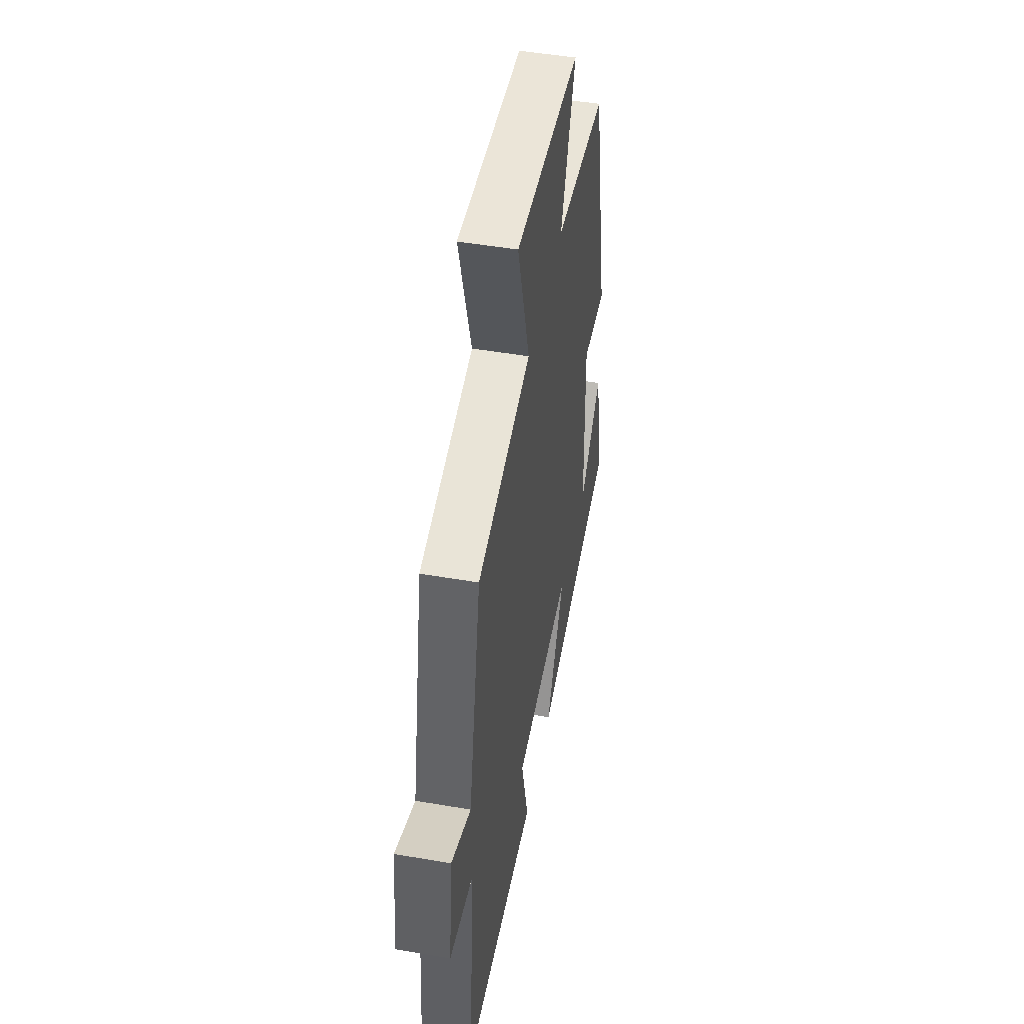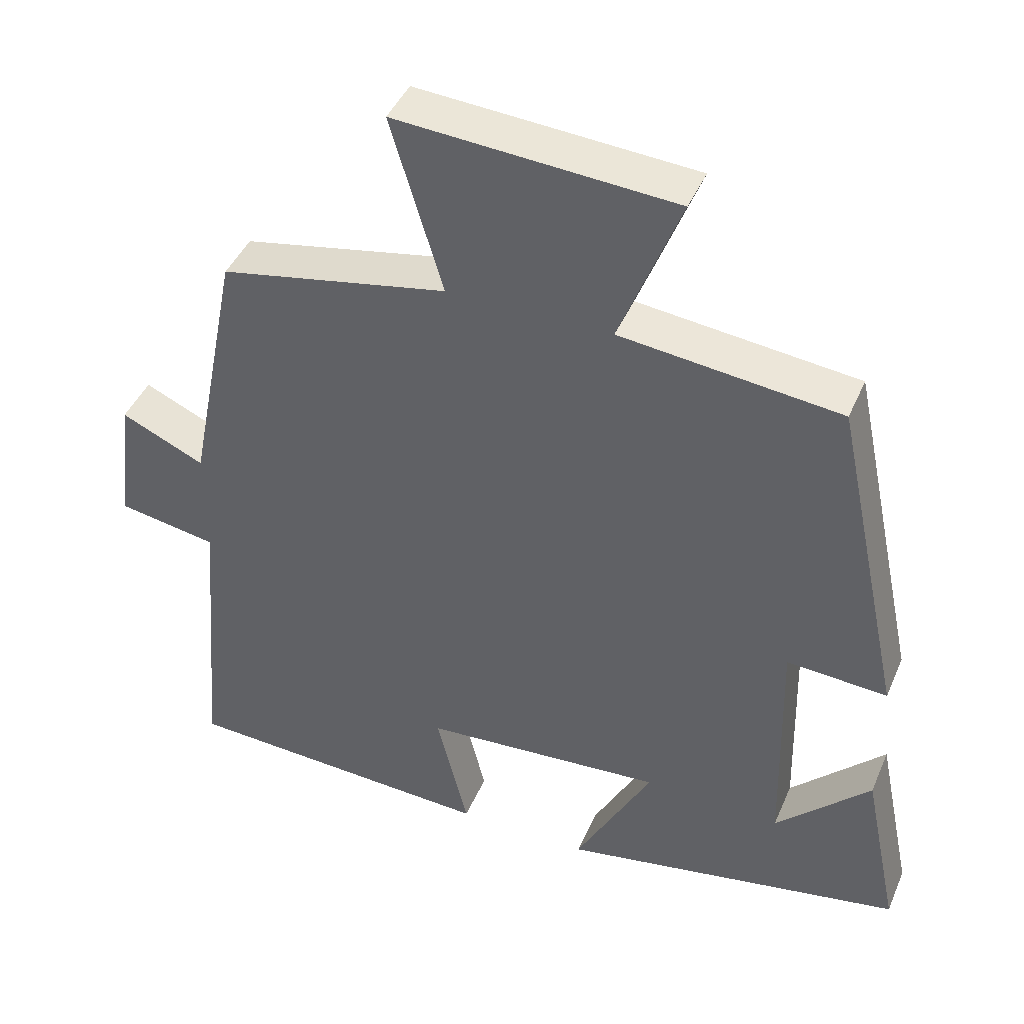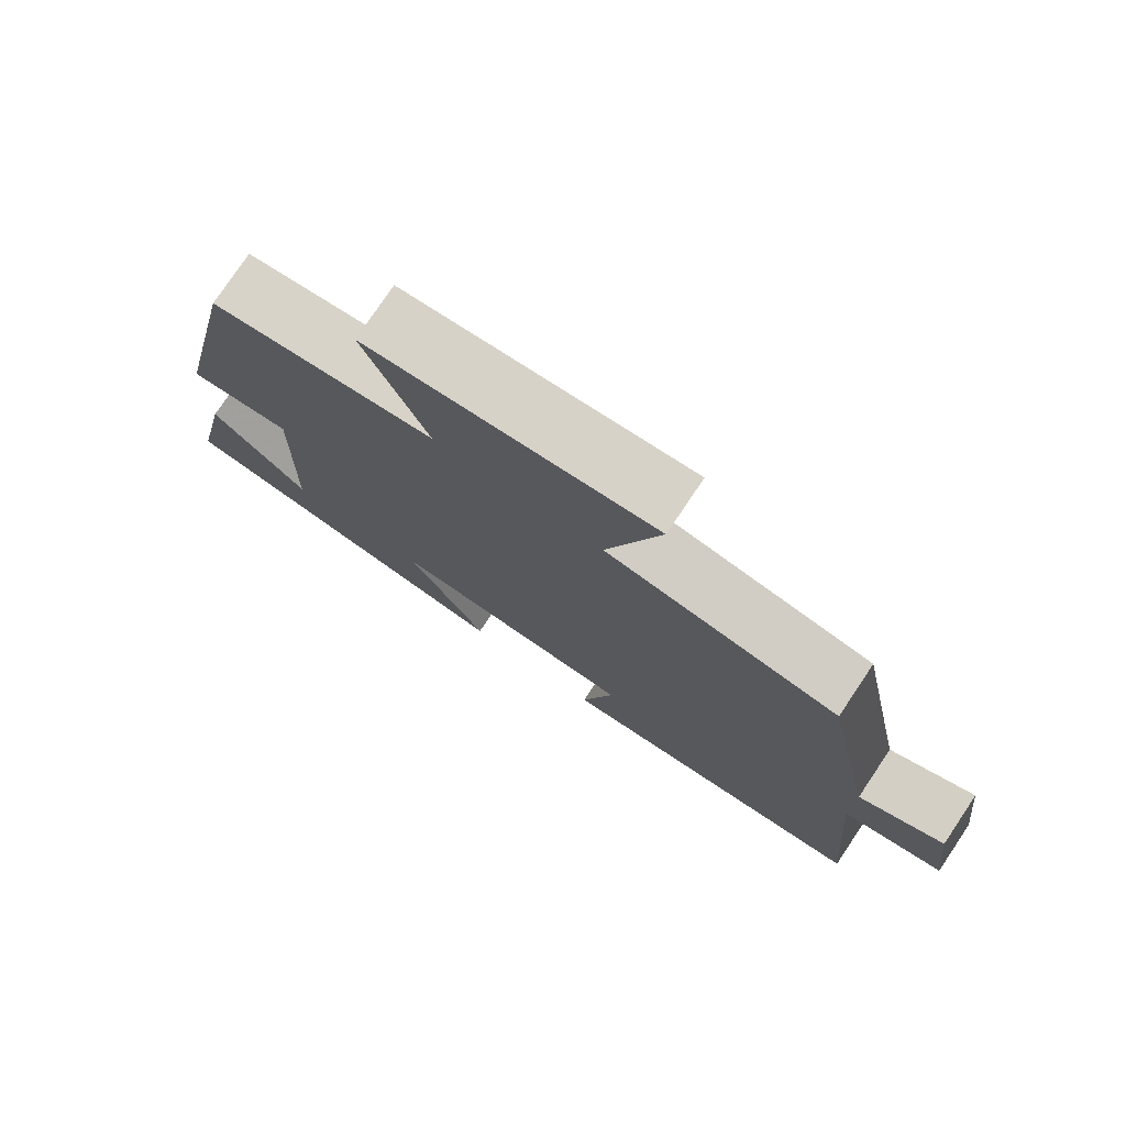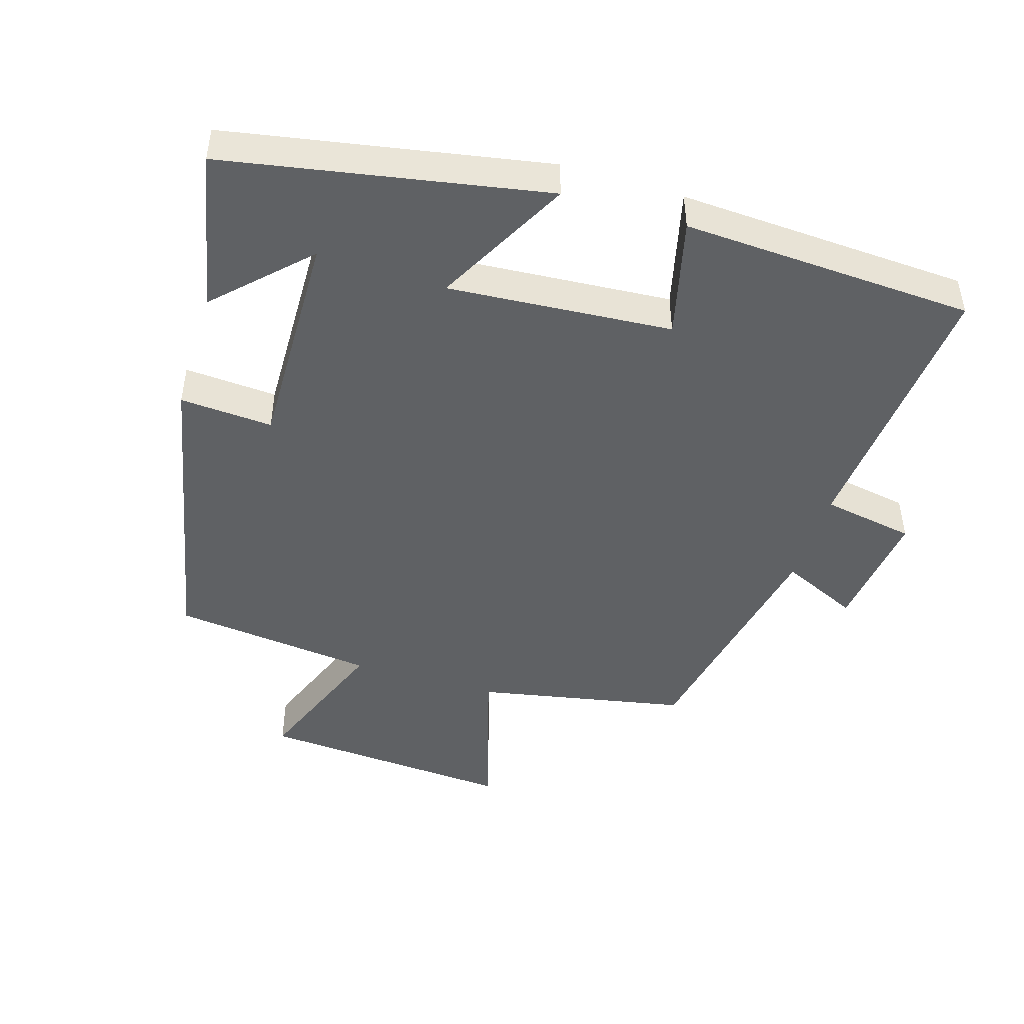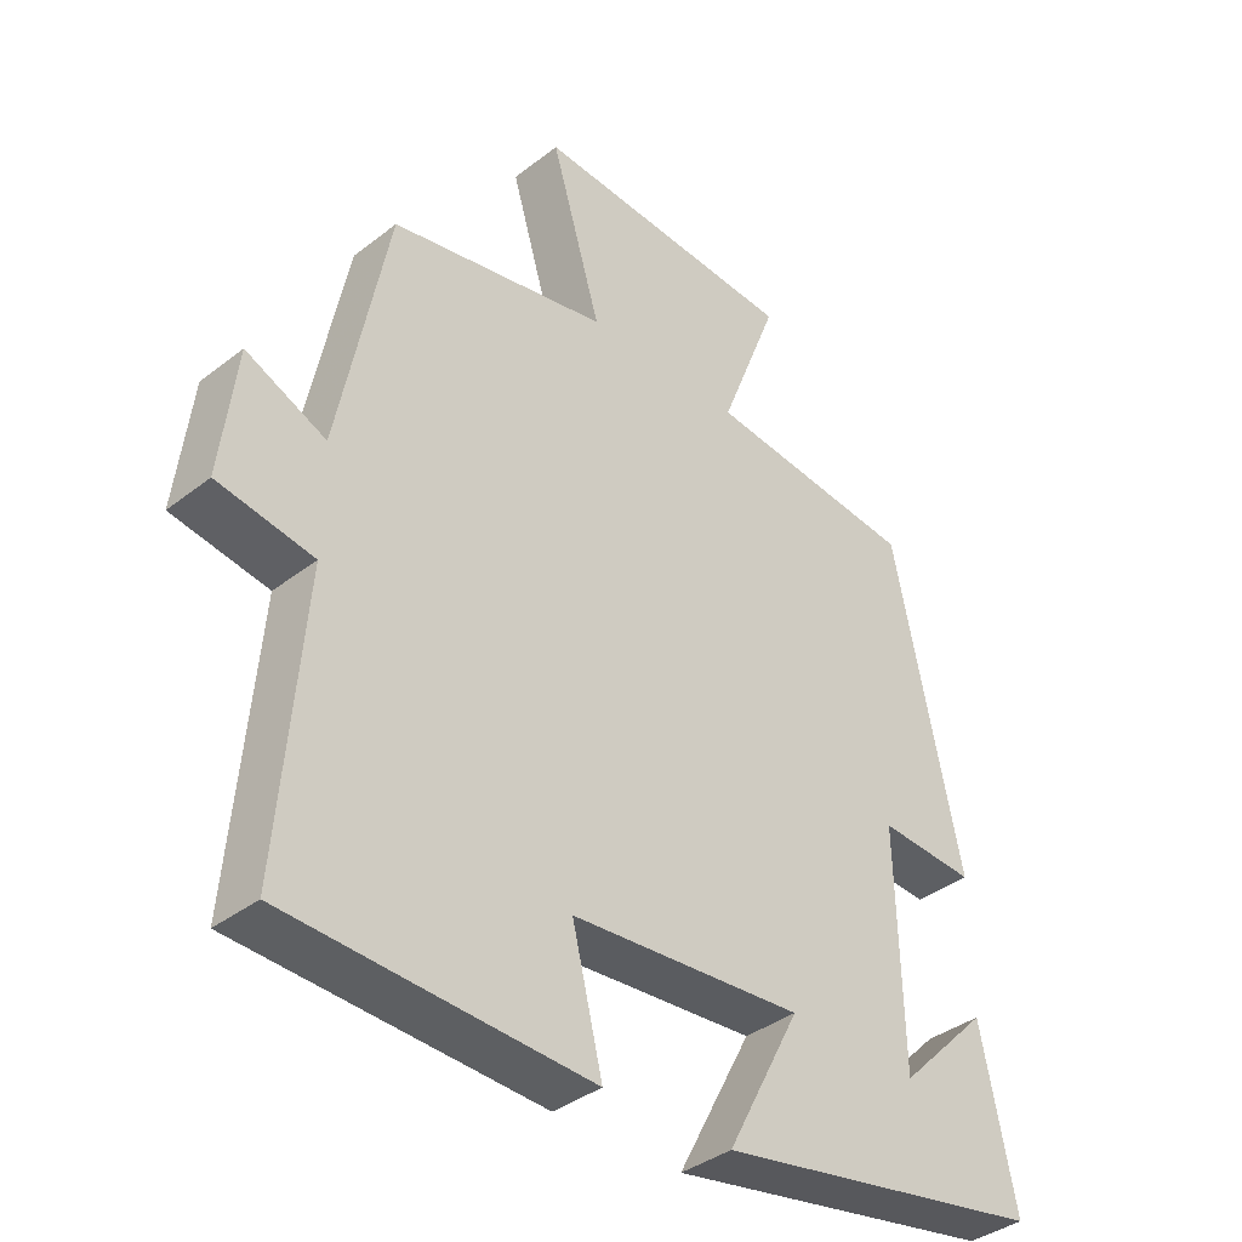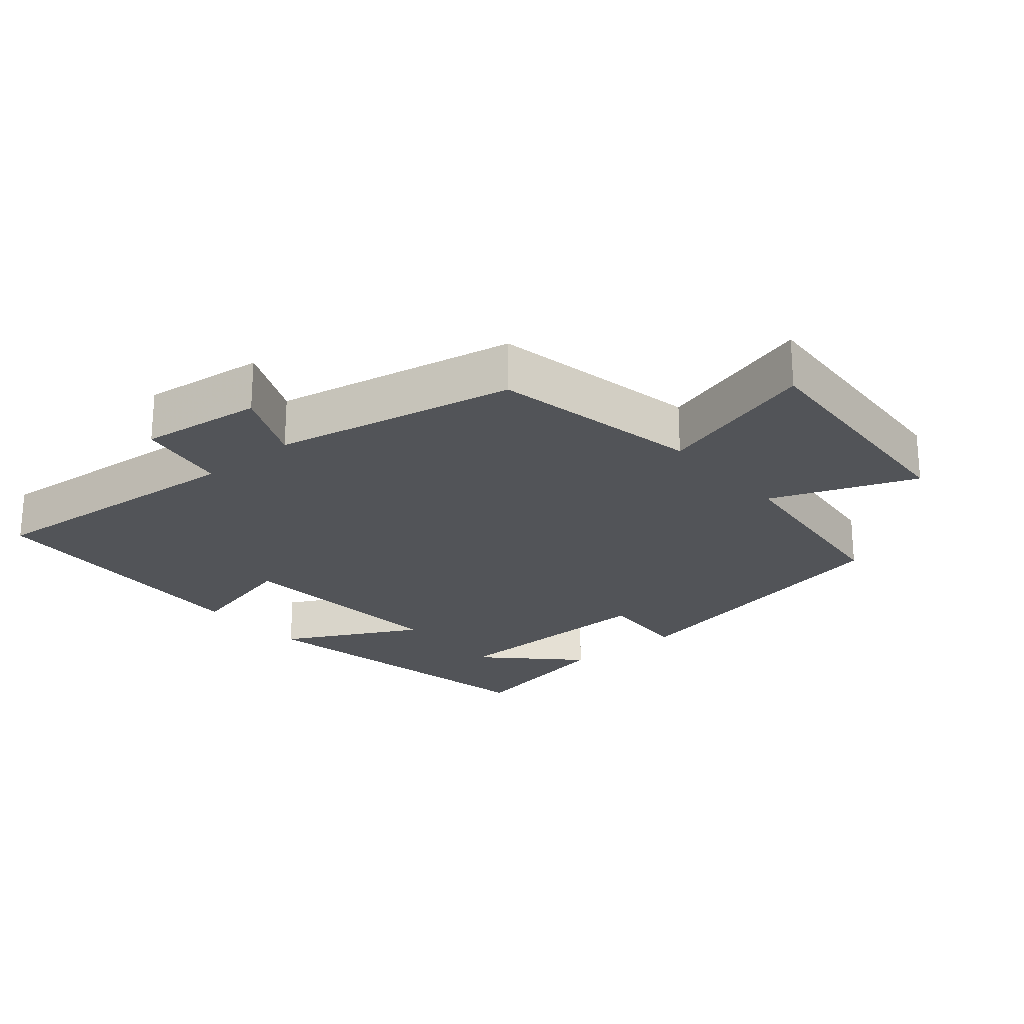
<metadata>
{"format":"obj","ext":"obj","renderer":"f3d","projection":"perspective","resolution":1024,"background":"white","views":[{"elev":49.0,"azim":-79.2,"up":"+Z"},{"elev":43.3,"azim":22.2,"up":"+Z"},{"elev":77.3,"azim":-146.2,"up":"+Z"},{"elev":-46.5,"azim":162.9,"up":"+Y"},{"elev":-37.5,"azim":-45.2,"up":"+Z"},{"elev":-23.2,"azim":-49.7,"up":"+Y"}]}
</metadata>
<code>
v 0.549 0.07 -0.414
v 0.078 0.07 -0.5
v 0.183 0.07 -0.3
v -0.147 0.07 -0.324
v -0.104 0.07 -0.5
v -0.534 0.07 -0.478
v -0.5 0.07 -0.072
v -0.636 0.07 -0.048
v -0.614 0.07 0.134
v -0.5 0.07 0.082
v -0.429 0.07 0.44
v -0.119 0.07 0.5
v -0.19 0.07 0.74
v 0.188 0.07 0.714
v 0.105 0.07 0.5
v 0.404 0.07 0.466
v 0.5 0.07 0.014
v 0.363 0.07 0.023
v 0.371 0.07 -0.305
v 0.5 0.07 -0.176
v 0.549 0 -0.414
v 0.078 0 -0.5
v 0.183 0 -0.3
v -0.147 0 -0.324
v -0.104 0 -0.5
v -0.534 0 -0.478
v -0.5 0 -0.072
v -0.636 0 -0.048
v -0.614 0 0.134
v -0.5 0 0.082
v -0.429 0 0.44
v -0.119 0 0.5
v -0.19 0 0.74
v 0.188 0 0.714
v 0.105 0 0.5
v 0.404 0 0.466
v 0.5 0 0.014
v 0.363 0 0.023
v 0.371 0 -0.305
v 0.5 0 -0.176
f 19 20 1
f 15 16 17 18
f 15 18 19
f 12 13 14 15
f 10 11 12 15
f 10 15 19
f 7 8 9 10
f 7 10 19 1
f 4 5 6 7
f 3 4 7
f 1 2 3
f 1 3 7
f 21 40 39
f 38 37 36 35
f 39 38 35
f 35 34 33 32
f 35 32 31 30
f 39 35 30
f 30 29 28 27
f 21 39 30 27
f 27 26 25 24
f 27 24 23
f 23 22 21
f 27 23 21
f 1 21 22 2
f 2 22 23 3
f 3 23 24 4
f 4 24 25 5
f 5 25 26 6
f 6 26 27 7
f 7 27 28 8
f 8 28 29 9
f 9 29 30 10
f 10 30 31 11
f 11 31 32 12
f 12 32 33 13
f 13 33 34 14
f 14 34 35 15
f 15 35 36 16
f 16 36 37 17
f 17 37 38 18
f 18 38 39 19
f 19 39 40 20
f 20 40 21 1

</code>
